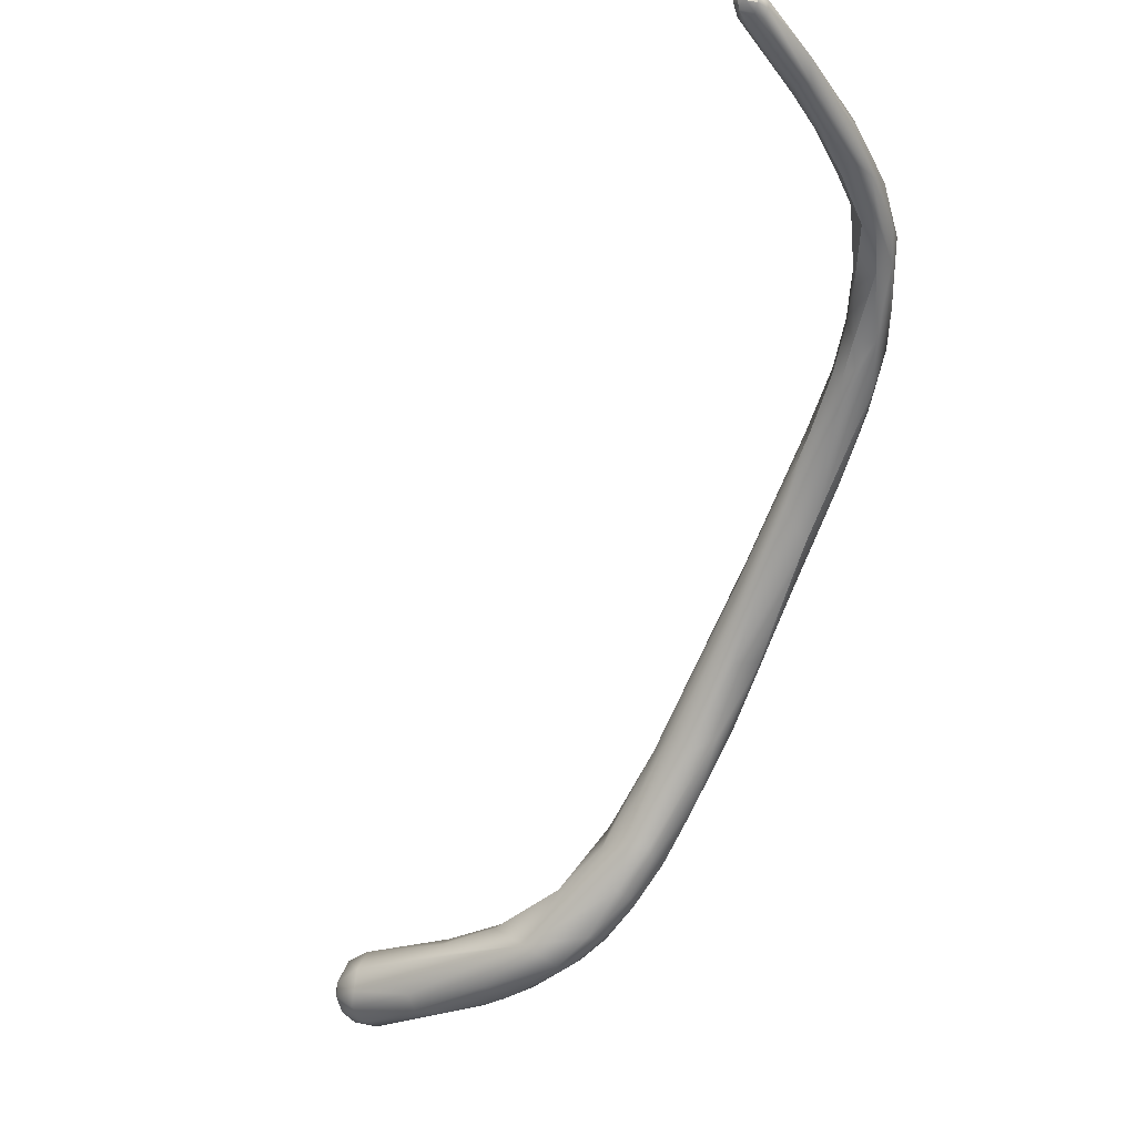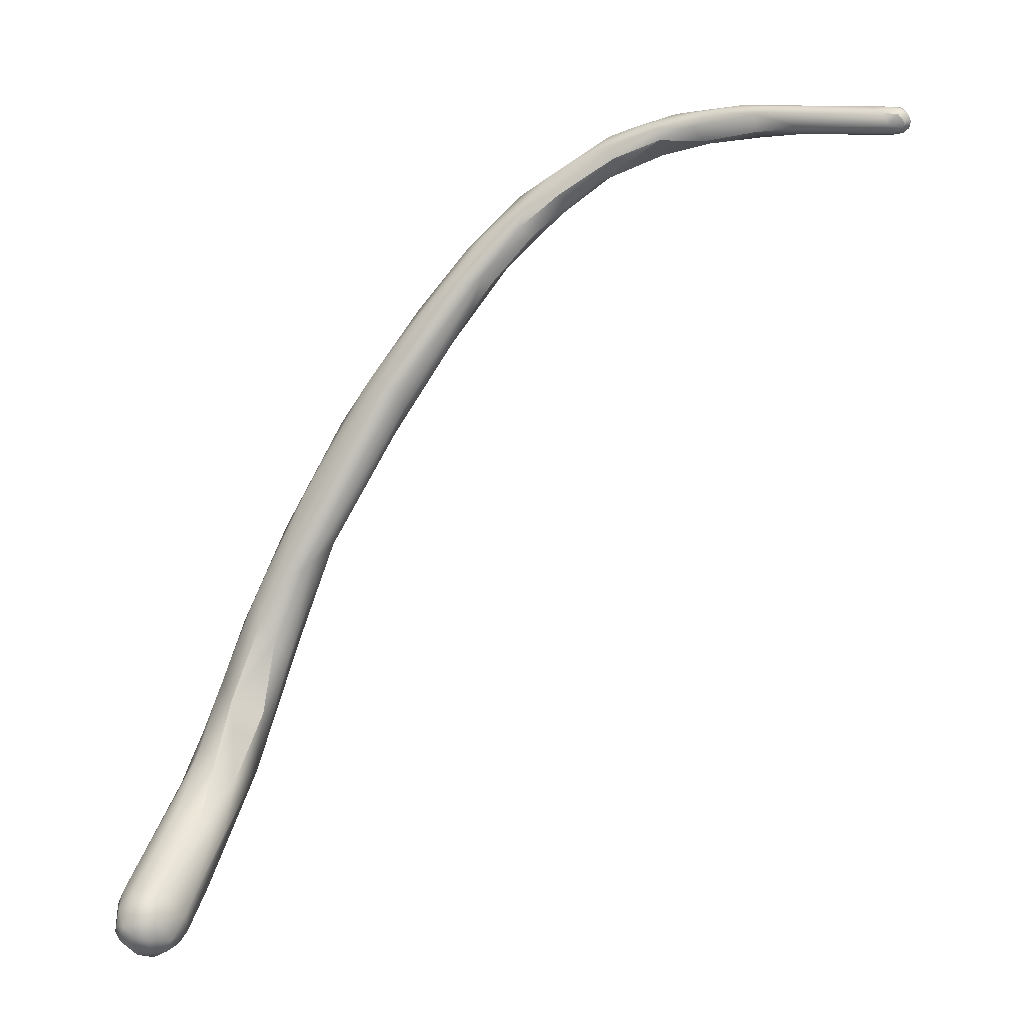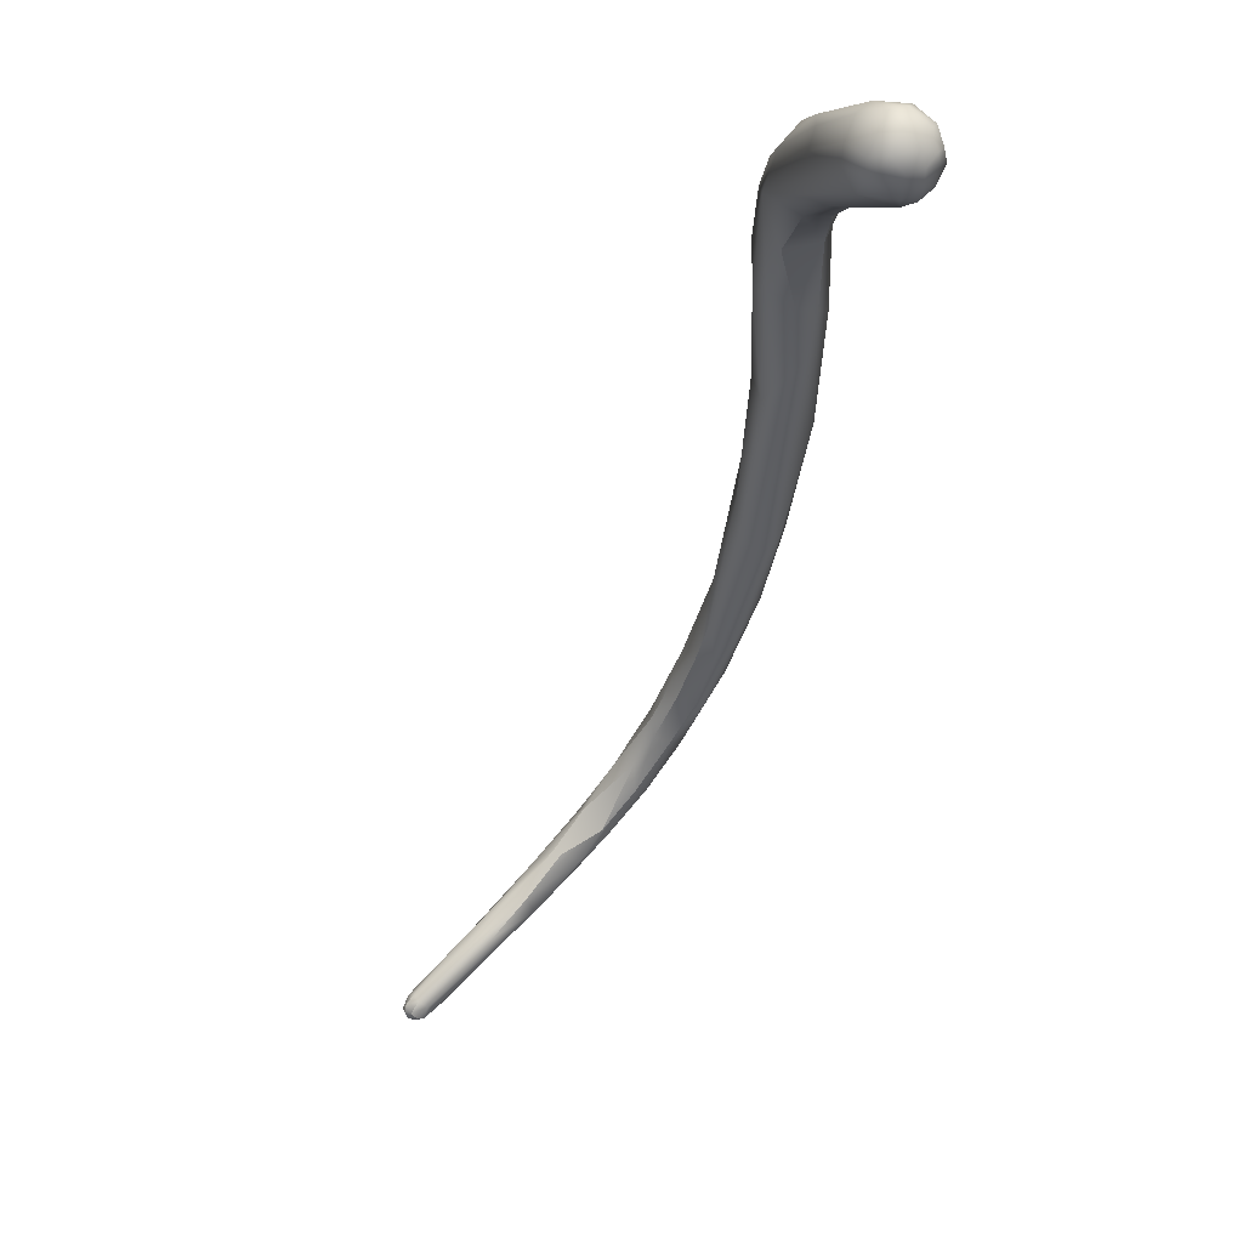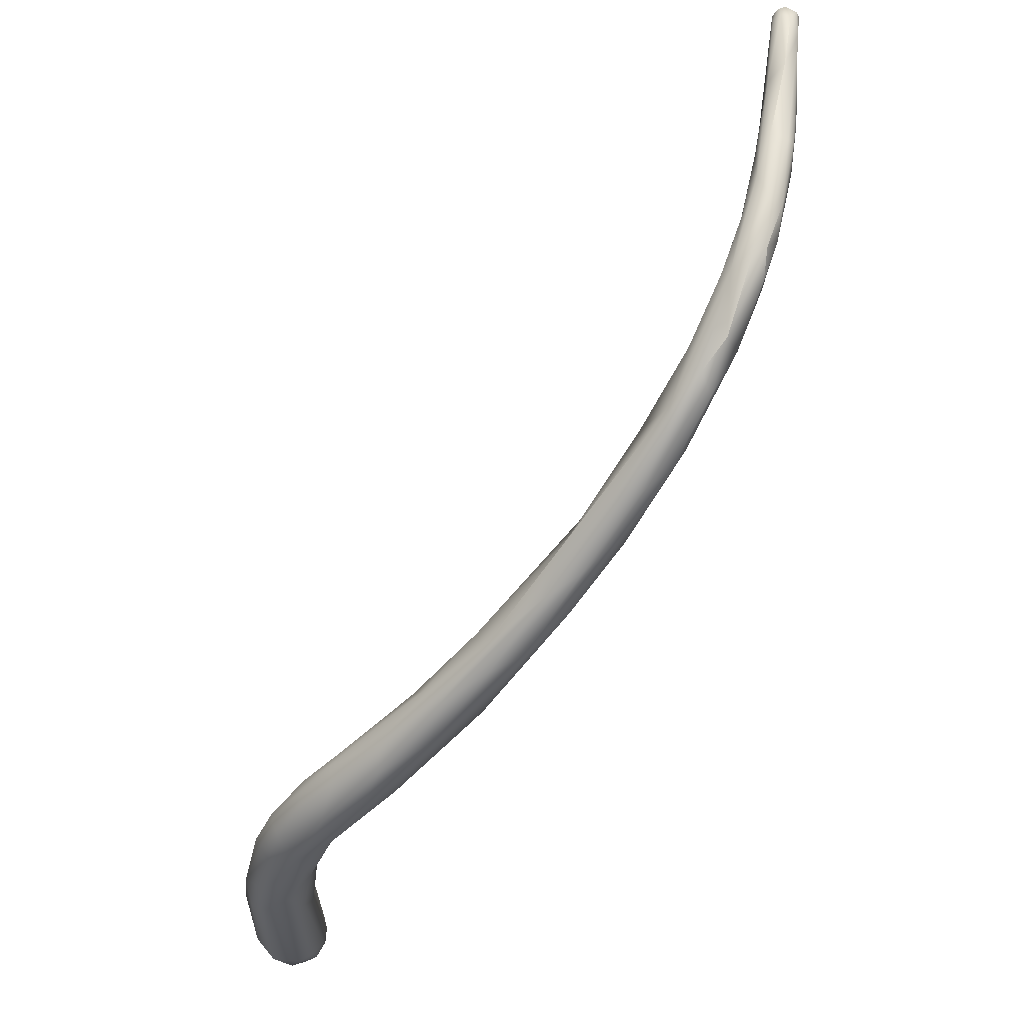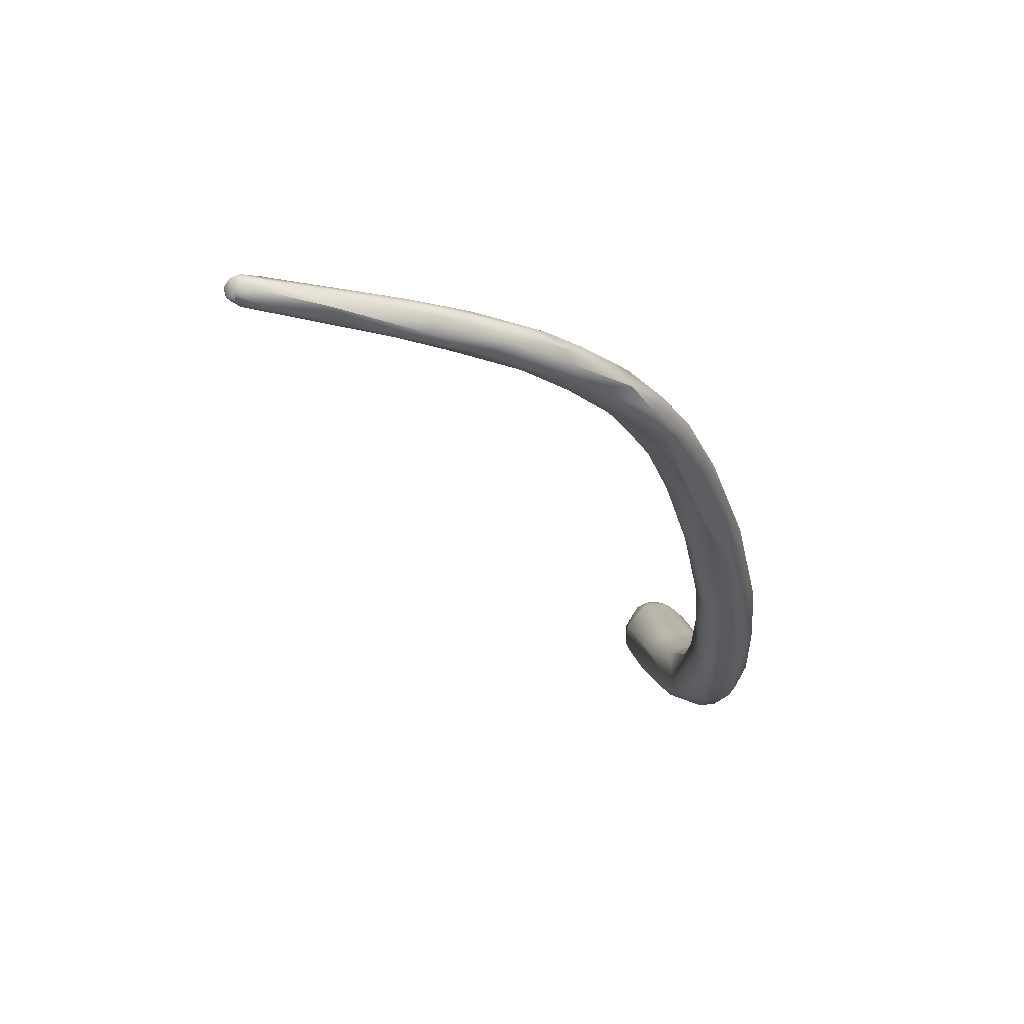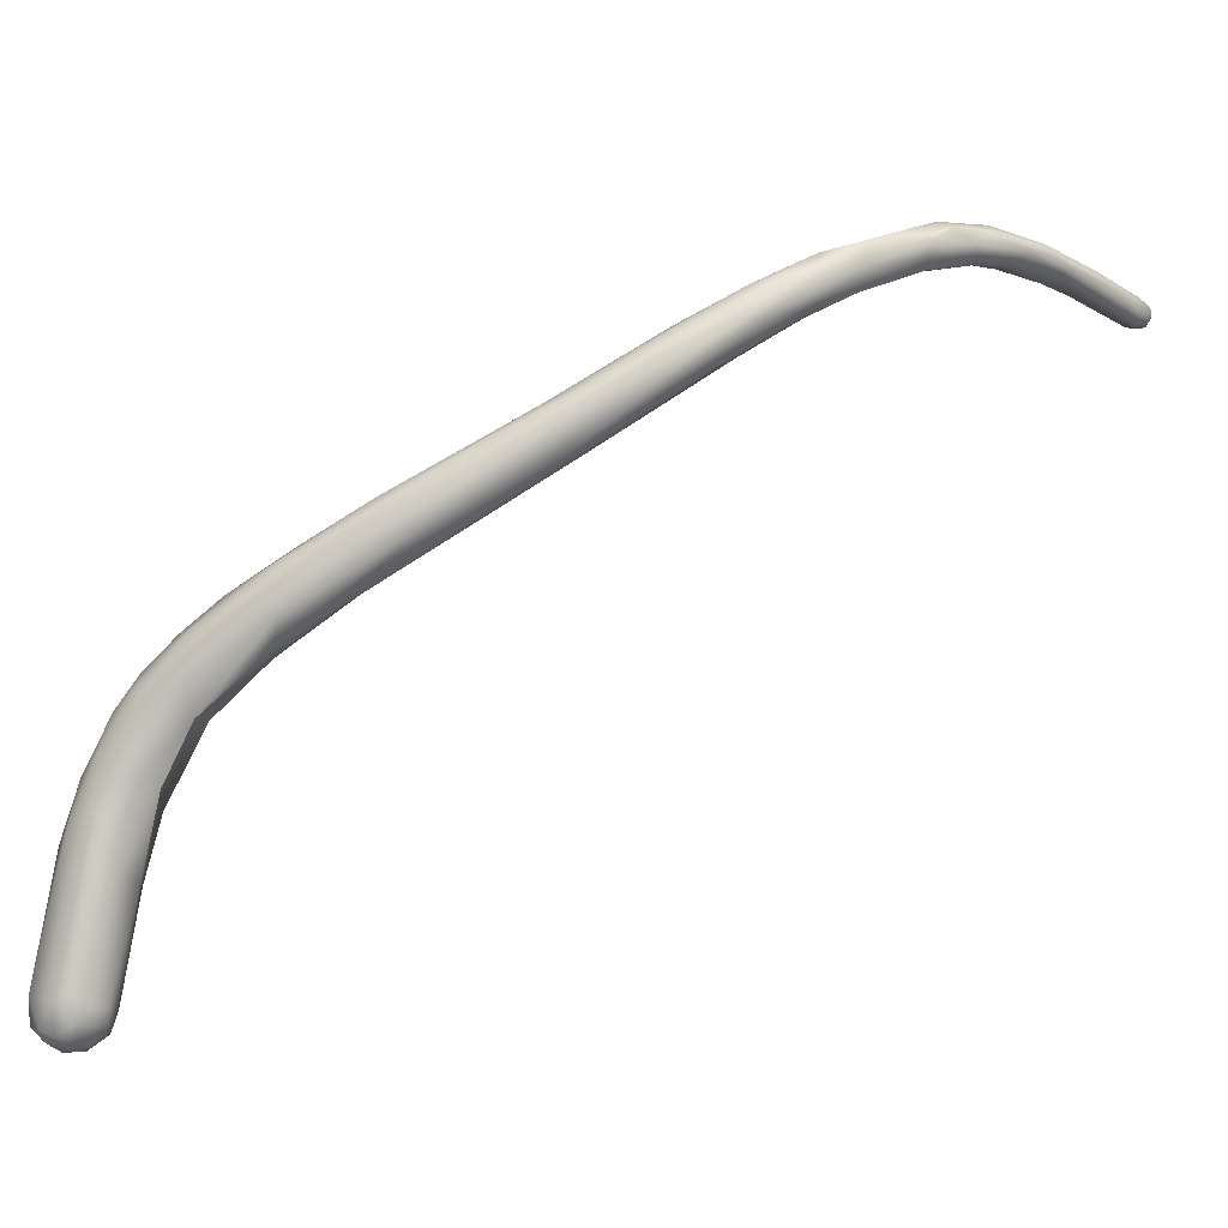
<metadata>
{"format":"obj","ext":"obj","renderer":"f3d","projection":"perspective","resolution":1024,"background":"white","views":[{"elev":-24.5,"azim":102.9,"up":"+Z"},{"elev":43.7,"azim":-1.6,"up":"+Z"},{"elev":-73.5,"azim":-150.8,"up":"+Y"},{"elev":75.7,"azim":-95.9,"up":"+Y"},{"elev":15.9,"azim":149.9,"up":"+Z"},{"elev":9.3,"azim":-58.1,"up":"+Y"}]}
</metadata>
<code>
v -31.46 -136.5 1108
v -31.05 -135.6 1109
v -31.26 -135.9 1108
v -30.73 -134.9 1109
v -30.58 -134.5 1110
v -30.02 -133.7 1110
v -30.3 -134.5 1110
v -29.62 -133.2 1111
v -28.56 -132.1 1112
v -29.13 -133.2 1112
v -28.35 -132 1113
v -32.86 -140.7 1107
v -32.78 -141.2 1107
v -31.54 -137.3 1107
v -32.01 -138 1107
v -31.88 -138.4 1107
v -31.37 -137.9 1107
v -32.98 -140.6 1108
v -32.84 -140.5 1108
v -32.62 -140.7 1108
v -33.01 -141.1 1107
v -32.88 -141 1108
v -32.95 -141.2 1108
v -32.59 -141.1 1108
v -32.9 -141.4 1107
v -32.84 -141.4 1108
v -32.79 -141.4 1108
v -32.63 -141.6 1108
v -32.57 -141.6 1108
v -32.43 -141.4 1108
v -32.27 -141.1 1108
v -31.16 -135.8 1108
v -31.15 -136.2 1108
v -30.84 -135.6 1108
v -30.92 -136.3 1107
v -30.55 -135.7 1108
v -30.7 -136.6 1107
v -30.3 -135.9 1108
v -31.59 -136.8 1108
v -31.5 -137.1 1108
v -31.91 -137.6 1108
v -31.97 -138.2 1108
v -31.87 -138.7 1108
v -31.38 -139 1108
v -32.3 -140.8 1108
v -30.42 -135 1108
v -30.08 -135 1108
v -29.8 -135.2 1108
v -30.81 -136.3 1109
v -31.11 -137.4 1108
v -30.14 -136.4 1109
v -30.1 -134.3 1109
v -29.69 -134.4 1109
v -29.47 -134.5 1109
v -29.38 -134.9 1109
v -30.15 -135 1110
v -29.86 -135.3 1110
v -29.61 -135.4 1109
v -29.49 -133.5 1110
v -29.17 -134.6 1110
v -29.55 -134.5 1111
v -29 -132.7 1111
v -28.66 -132.9 1111
v -28.61 -133.5 1111
v -29.05 -134.3 1111
v -28.57 -133.8 1111
v -28.07 -132 1112
v -27.74 -132.4 1112
v -27.44 -131.2 1113
v -27.2 -132.3 1113
v -27.13 -130.9 1114
v -26.44 -130.8 1114
v -27.7 -131.6 1114
v -27.56 -132.1 1114
v -27.17 -132 1114
v -26.97 -132.1 1114
v -26.06 -130 1115
v -25.9 -130 1115
v -26.66 -130.5 1115
v -26.61 -130.9 1115
v -25.92 -129.9 1115
v -25.56 -129.8 1116
v -25.24 -129.8 1116
v -25.88 -130.7 1116
v -32.39 -140.8 1107
v -32.51 -141.3 1107
v -32.09 -141 1107
v -32.56 -141.5 1107
v -32.24 -141.5 1107
v -31.61 -139.1 1107
v -30.89 -138.1 1107
v -31.53 -139.8 1107
v -31.26 -139.8 1107
v -31.76 -141.2 1107
v -31.56 -141.1 1107
v -31.56 -141 1108
v -32.28 -141.6 1108
v -32.07 -141.4 1108
v -32.22 -141.7 1107
v -31.93 -141.6 1107
v -31.83 -141.5 1108
v -30.33 -137.2 1108
v -30.72 -137.9 1108
v -31.11 -139.1 1108
v -30.93 -139.1 1108
v -32.01 -140.9 1108
v -25.91 -131.1 1114
v -25.59 -130.9 1115
v -25.04 -129.3 1116
v -25.25 -130.5 1116
v -25.05 -130.4 1116
v -24.74 -129.9 1116
v -24.56 -129.2 1116
v -24.09 -128.8 1117
v -23.88 -129.4 1116
v -23.54 -129 1116
v -24.84 -129.2 1116
v -24.46 -129.1 1117
v -24.48 -129.7 1117
v -24.45 -129.9 1117
v -24.2 -129.9 1116
v -24.07 -129.7 1116
v -23.53 -128.6 1117
v -23.7 -129.1 1117
v -23.62 -129.5 1117
v -23.48 -129.4 1117
v -23.38 -129.5 1117
v -22.74 -129.2 1117
v -22.32 -128.5 1117
v -22.47 -129.2 1118
v -22.3 -128.8 1117
v -21.75 -128.4 1118
v -22.64 -128.9 1118
v -22.54 -128.6 1118
v -22.11 -128.4 1118
v -21.97 -128.4 1118
v -21.78 -128.7 1118
v -21.01 -128.4 1118
v -20.5 -128.6 1118
v -21.56 -128.9 1118
v -21.39 -128.9 1118
v -21.5 -129.1 1118
v -21.12 -128.6 1118
v -21.24 -128.6 1118
v -20.84 -129.1 1119
v -20.43 -129.1 1118
v -20.57 -129.2 1118
v -20.45 -128.9 1119
v -19.97 -128.9 1118
v -19.58 -128.8 1119
v -19.78 -128.8 1119
v -19.83 -128.9 1119
v -19.56 -129.3 1119
v -19.34 -129.2 1119
v -19.35 -129.2 1118
v -19.4 -129.4 1118
v -19.58 -129.5 1119
v -18.62 -129.7 1119
v -18.67 -129.8 1119
v -18.36 -129.3 1119
v -18.18 -129.6 1119
v -18.02 -129.3 1119
v -17.29 -129.8 1119
v -16.85 -129.8 1119
v -17.09 -130.1 1120
v -16.87 -129.9 1119
v -16.79 -129.8 1119
v -17 -130.3 1119
v -16.69 -130 1120
v -16.79 -130.2 1120
v -16.74 -130.1 1120
v -16.87 -130.2 1119
v -16.7 -130 1119
v -16.64 -130.3 1119
v -16.89 -130.3 1119
v -16.59 -130 1119
v -16.66 -130.4 1119
v -16.56 -130 1119
v -16.51 -130.2 1119
v -16.59 -130.2 1120
v -16.69 -130.3 1119
v -16.52 -130.1 1119
v -16.54 -130.3 1119
v -30.81 -136.3 1109
v -31.11 -137.4 1108
v -30.14 -136.4 1109
v -26.44 -130.8 1114
v -25.05 -130.4 1116
v -24.2 -129.9 1116
v -23.53 -128.6 1117
v -23.62 -129.5 1117
v -23.48 -129.4 1117
v -22.74 -129.2 1117
v -22.47 -129.2 1118
v -22.3 -128.8 1117
v -22.3 -128.8 1117
v -21.97 -128.4 1118
v -21.39 -128.9 1118
v -21.5 -129.1 1118
v -21.5 -129.1 1118
v -20.43 -129.1 1118
v -20.57 -129.2 1118
v -19.58 -129.5 1119
v -18.02 -129.3 1119
v -16.79 -130.2 1120
v -16.64 -130.3 1119
v -16.59 -130 1119
v -16.66 -130.4 1119
v -16.51 -130.2 1119
v -16.59 -130.2 1120
v -16.69 -130.3 1119
v -16.52 -130.1 1119
v -16.54 -130.3 1119
v -16.54 -130.3 1119
g grp1
f 3 41 1
f 5 4 3
f 3 2 5
f 4 32 3
f 3 1 2
f 6 4 5
f 2 7 5
f 8 6 5
f 5 7 8
f 6 8 62
f 56 10 7
f 62 8 9
f 8 7 10
f 8 10 11
f 10 73 11
f 9 8 11
f 71 9 11
f 10 74 73
f 16 90 85
f 12 16 85
f 13 12 85
f 13 21 12
f 25 21 13
f 85 86 13
f 88 13 86
f 25 13 88
f 39 15 41
f 14 15 39
f 14 17 16
f 91 90 17
f 41 15 18
f 16 12 15
f 18 15 12
f 15 14 16
f 17 90 16
f 12 21 18
f 18 19 41
f 18 22 19
f 41 19 42
f 42 19 20
f 20 19 22
f 42 20 43
f 24 20 22
f 20 24 45
f 18 23 22
f 23 27 22
f 22 27 24
f 21 23 18
f 23 21 25
f 23 25 26
f 26 27 23
f 30 24 27
f 28 25 88
f 26 25 28
f 27 26 29
f 26 28 29
f 30 27 29
f 31 24 30
f 31 45 24
f 98 31 30
f 4 34 32
f 32 34 33
f 35 33 34
f 34 36 35
f 35 36 37
f 37 36 38
f 102 91 37
f 38 102 37
f 39 3 32
f 39 41 3
f 40 1 41
f 39 32 33
f 1 40 2
f 39 33 14
f 35 14 33
f 14 35 17
f 17 35 37
f 37 91 17
f 42 40 41
f 40 43 50
f 44 50 43
f 43 40 42
f 43 20 45
f 44 43 45
f 44 45 106
f 31 106 45
f 98 106 31
f 46 4 52
f 36 46 47
f 46 52 47
f 38 47 48
f 2 49 7
f 46 34 4
f 36 34 46
f 38 36 47
f 38 48 102
f 58 51 102
f 48 55 102
f 49 2 40
f 40 50 49
f 185 44 103
f 103 184 185
f 103 186 184
f 52 6 59
f 52 4 6
f 47 52 53
f 53 52 59
f 48 47 53
f 54 48 53
f 48 54 55
f 55 60 58
f 54 64 55
f 49 56 7
f 184 57 56
f 186 57 184
f 58 57 51
f 55 58 102
f 63 53 59
f 63 54 53
f 63 64 54
f 55 64 66
f 55 66 60
f 57 61 56
f 65 61 57
f 58 65 57
f 58 60 65
f 59 6 62
f 59 62 67
f 59 67 63
f 63 68 64
f 61 10 56
f 65 60 66
f 64 70 66
f 67 62 69
f 69 62 9
f 68 63 67
f 72 68 67
f 70 64 68
f 74 10 61
f 76 66 70
f 66 76 65
f 71 69 9
f 187 67 69
f 72 107 68
f 11 73 79
f 65 75 61
f 75 74 61
f 76 75 65
f 68 107 70
f 79 71 11
f 80 73 74
f 80 74 84
f 74 75 84
f 77 69 71
f 81 77 71
f 71 79 81
f 187 69 78
f 78 69 77
f 78 113 187
f 79 73 80
f 80 84 83
f 76 110 75
f 110 84 75
f 82 81 79
f 80 82 79
f 83 82 80
f 109 78 77
f 77 81 109
f 117 81 82
f 117 109 81
f 117 82 118
f 82 83 118
f 87 86 85
f 87 89 86
f 94 89 87
f 88 86 89
f 91 92 90
f 92 91 93
f 93 102 95
f 90 87 85
f 90 92 87
f 87 92 94
f 92 93 94
f 104 96 105
f 100 89 94
f 96 101 95
f 93 95 94
f 94 95 100
f 100 95 101
f 102 105 96
f 96 95 102
f 88 99 28
f 99 97 28
f 28 97 29
f 97 30 29
f 30 97 98
f 99 88 89
f 101 97 99
f 101 98 97
f 101 96 98
f 100 99 89
f 100 101 99
f 103 44 104
f 103 104 105
f 103 105 102
f 103 102 51
f 91 102 93
f 104 44 106
f 106 96 104
f 96 106 98
f 72 112 107
f 107 108 70
f 70 108 76
f 110 76 108
f 107 111 108
f 108 188 110
f 113 78 109
f 121 110 188
f 112 111 107
f 113 112 72
f 113 116 112
f 189 111 122
f 111 112 122
f 112 116 115
f 114 113 109
f 117 114 109
f 118 114 117
f 113 114 129
f 114 118 123
f 116 113 129
f 83 124 118
f 124 83 119
f 119 83 84
f 84 110 120
f 120 119 84
f 121 120 110
f 125 124 119
f 120 125 119
f 122 112 115
f 115 126 122
f 122 192 189
f 121 191 120
f 121 127 191
f 118 124 123
f 129 114 190
f 129 190 135
f 123 124 134
f 127 189 192
f 135 132 129
f 134 124 133
f 124 125 133
f 128 127 192
f 127 128 130
f 116 126 115
f 125 194 133
f 116 129 131
f 128 142 130
f 195 126 116
f 128 192 196
f 128 196 141
f 198 199 193
f 129 144 131
f 141 196 144
f 127 130 191
f 135 136 138
f 135 138 132
f 139 129 132
f 139 132 138
f 136 135 123
f 134 136 123
f 197 134 137
f 137 134 133
f 143 197 137
f 140 133 194
f 129 139 144
f 137 133 140
f 149 144 139
f 139 160 149
f 150 139 138
f 139 150 160
f 140 194 200
f 136 143 138
f 137 148 143
f 137 140 148
f 140 200 145
f 148 140 145
f 144 149 141
f 198 147 199
f 202 145 200
f 149 146 141
f 201 147 198
f 151 138 143
f 152 143 148
f 151 143 152
f 201 157 147
f 149 155 146
f 156 157 201
f 156 146 155
f 150 138 151
f 160 150 162
f 204 150 151
f 145 153 148
f 145 202 203
f 203 153 145
f 148 153 154
f 152 148 154
f 159 153 203
f 151 152 163
f 163 152 154
f 163 154 165
f 154 153 165
f 204 151 163
f 149 160 155
f 156 158 157
f 159 157 158
f 155 160 161
f 161 156 155
f 161 158 156
f 172 158 161
f 163 165 171
f 163 164 204
f 161 160 166
f 175 158 172
f 159 158 175
f 166 160 167
f 167 160 162
f 175 168 159
f 168 153 159
f 162 164 167
f 168 165 153
f 164 163 169
f 169 163 171
f 171 165 170
f 168 205 165
f 166 173 161
f 164 178 167
f 178 164 169
f 171 180 169
f 180 178 169
f 170 210 171
f 170 181 210
f 211 205 168
f 172 161 173
f 174 172 173
f 175 172 206
f 166 167 176
f 173 166 176
f 173 176 182
f 183 174 182
f 174 173 182
f 177 206 213
f 177 175 206
f 175 208 168
f 176 167 178
f 207 178 212
f 212 178 179
f 177 209 181
f 168 208 211
f 180 179 178
f 181 209 210
f 214 212 179
f 213 209 177

</code>
